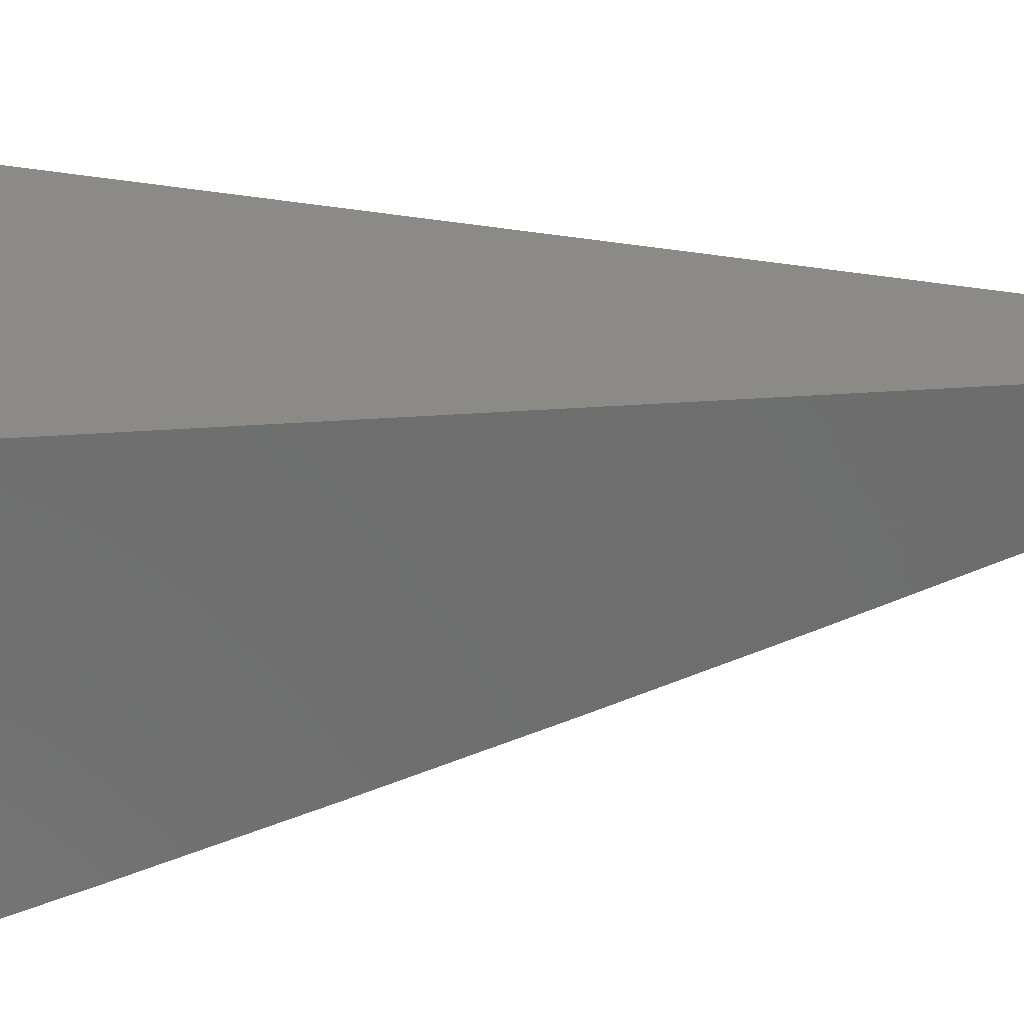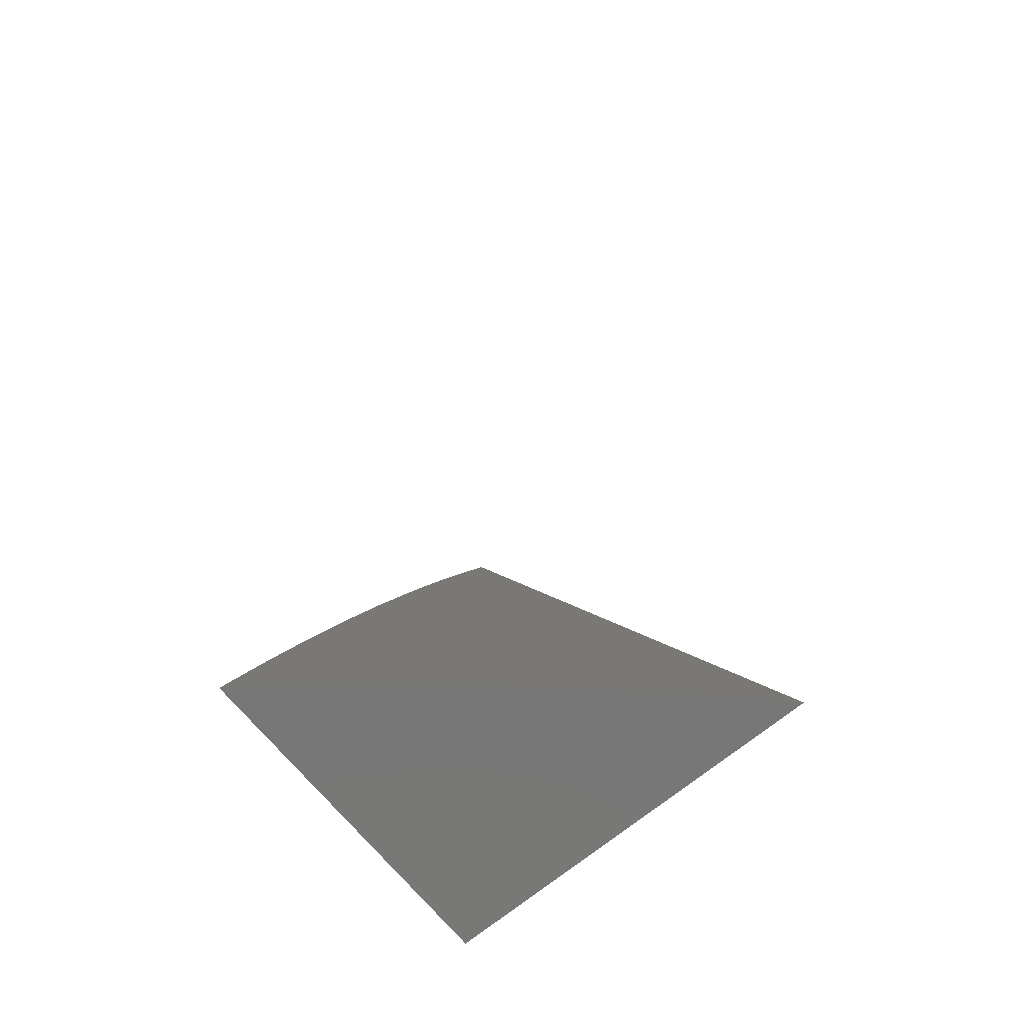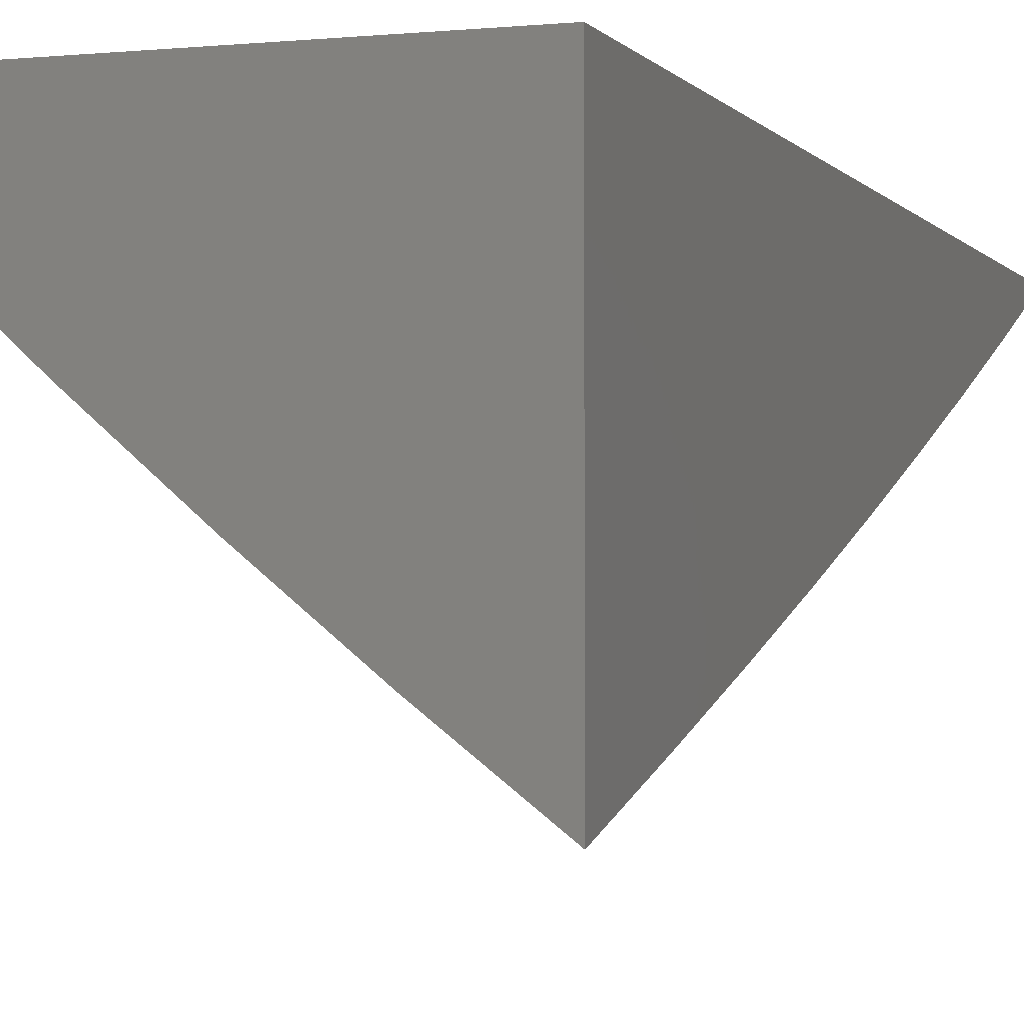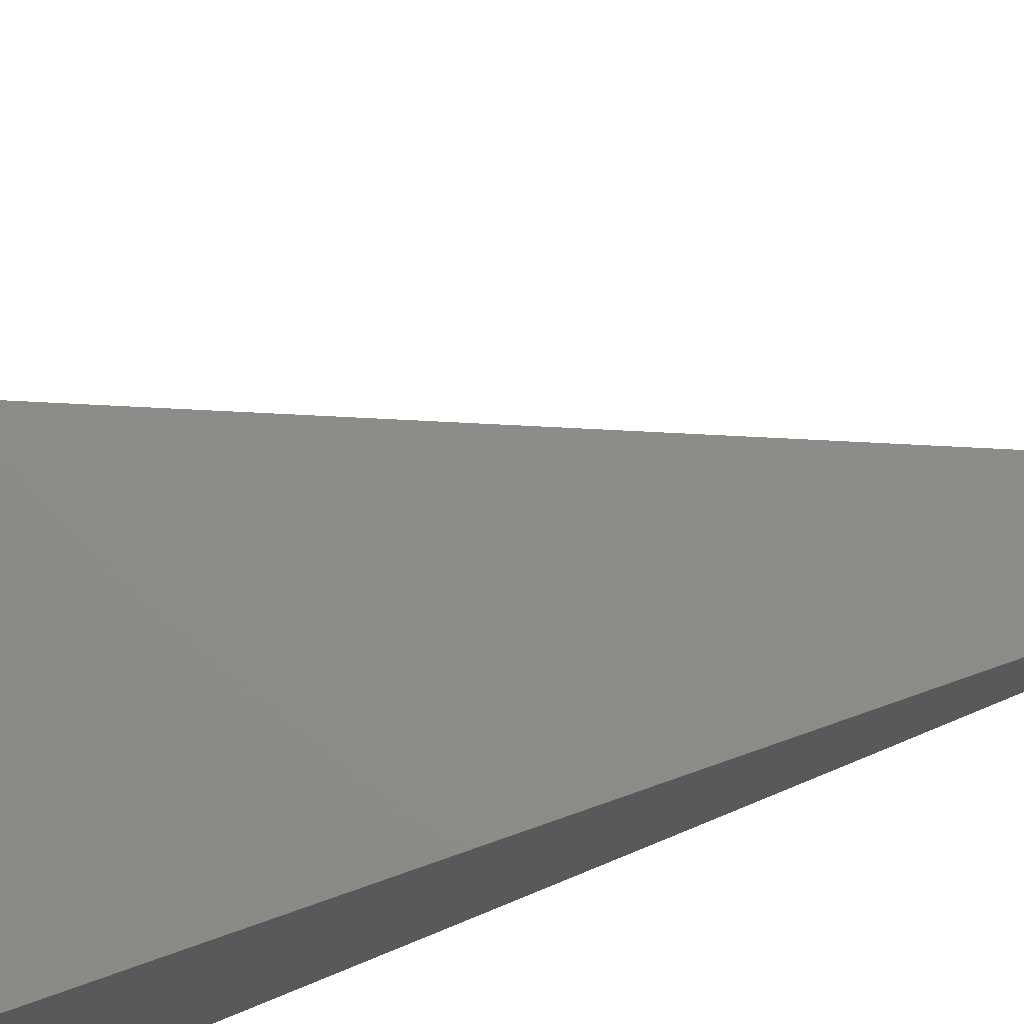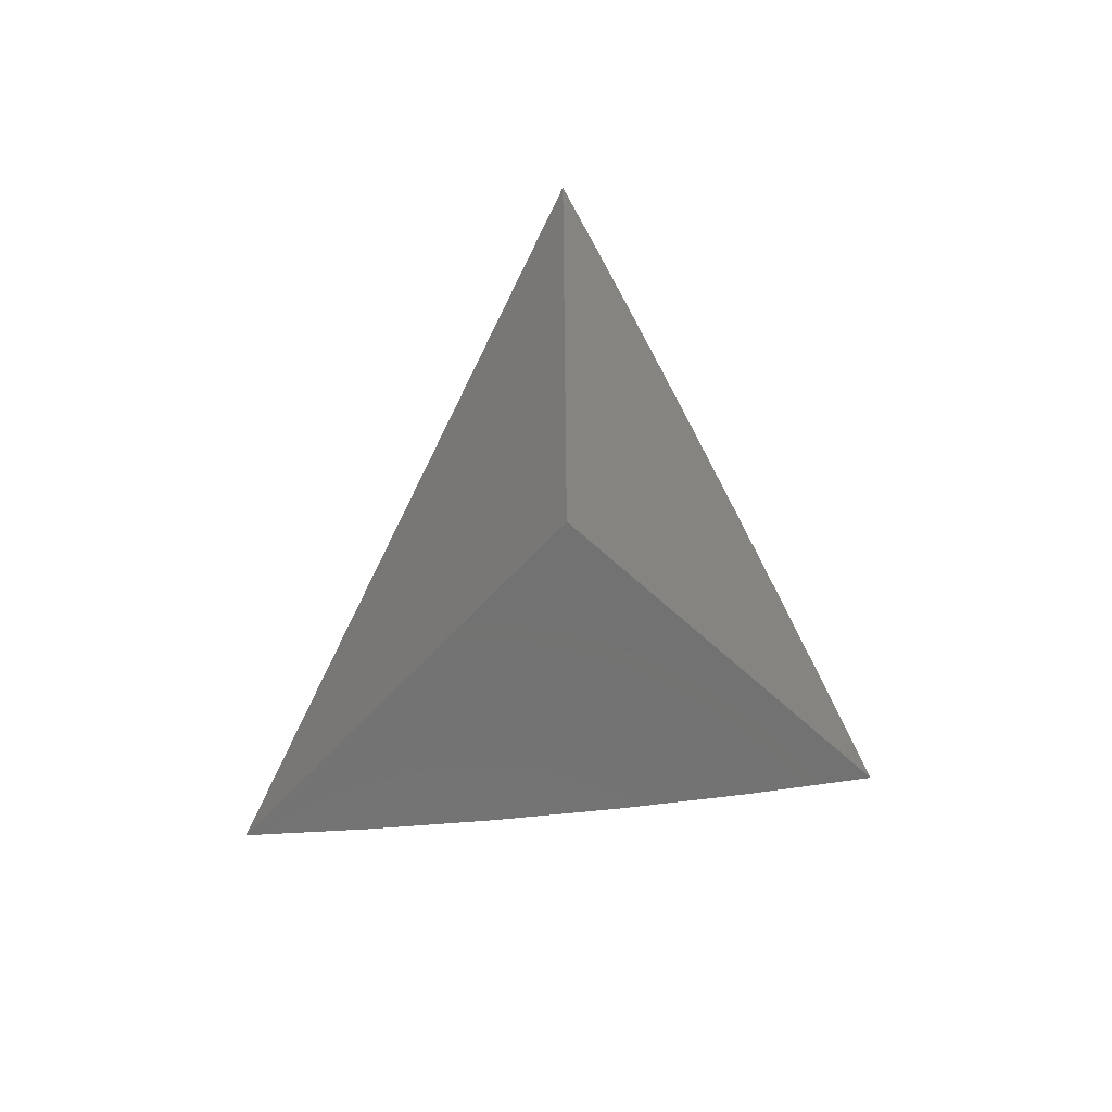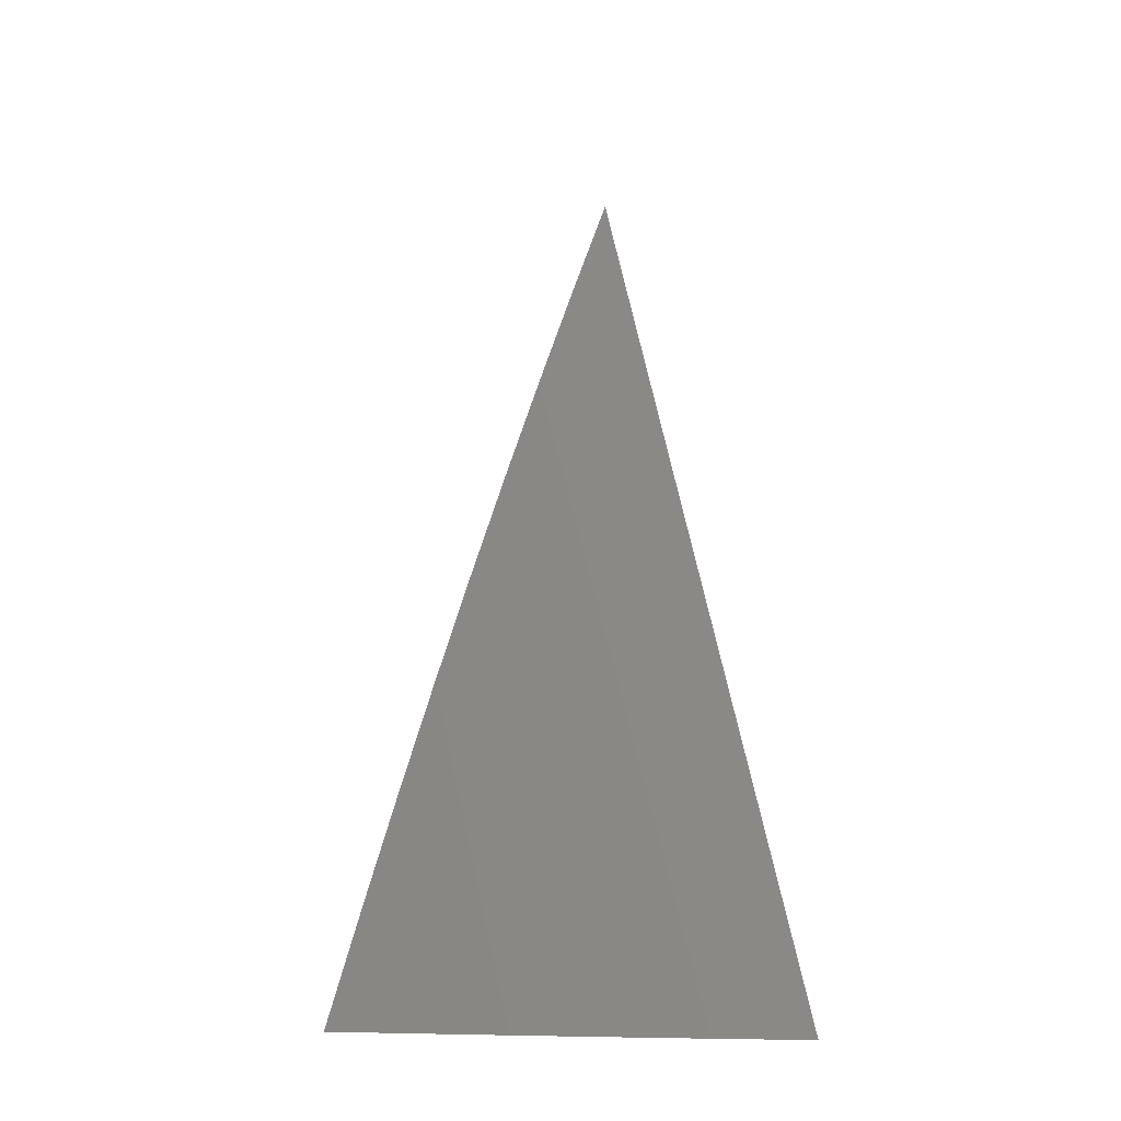
<metadata>
{"format":"stl","ext":"stl","renderer":"f3d","projection":"perspective","resolution":1024,"background":"white","views":[{"elev":30.2,"azim":83.7,"up":"+Z"},{"elev":-70.1,"azim":-140.6,"up":"+Y"},{"elev":-3.6,"azim":19.0,"up":"+Z"},{"elev":75.2,"azim":70.6,"up":"+Z"},{"elev":-64.3,"azim":47.2,"up":"+Y"},{"elev":-10.5,"azim":-119.1,"up":"+Y"}]}
</metadata>
<code>
# stl→obj: 15 verts, 26 faces
v 6 18.46 -1
v 6 18.41 -1.022
v 5.81 18 -1
v 5.846 18 -1.035
v 6 18.35 -1.043
v 5.883 18 -1.069
v 6 18.3 -1.064
v 6 18.24 -1.085
v 5.921 18 -1.102
v 6 18.18 -1.106
v 6 18.12 -1.126
v 5.96 18 -1.134
v 6 18.06 -1.146
v 6 18 -1.165
v 6 18 -1
f 1 2 3
f 3 2 4
f 4 2 5
f 4 5 6
f 6 5 7
f 6 7 8
f 6 8 9
f 9 8 10
f 9 10 11
f 9 11 12
f 12 11 13
f 12 13 14
f 14 13 15
f 15 13 11
f 15 11 10
f 10 8 15
f 15 8 7
f 15 7 5
f 5 2 15
f 15 2 1
f 1 3 15
f 3 4 15
f 15 4 6
f 15 6 9
f 9 12 15
f 15 12 14

</code>
